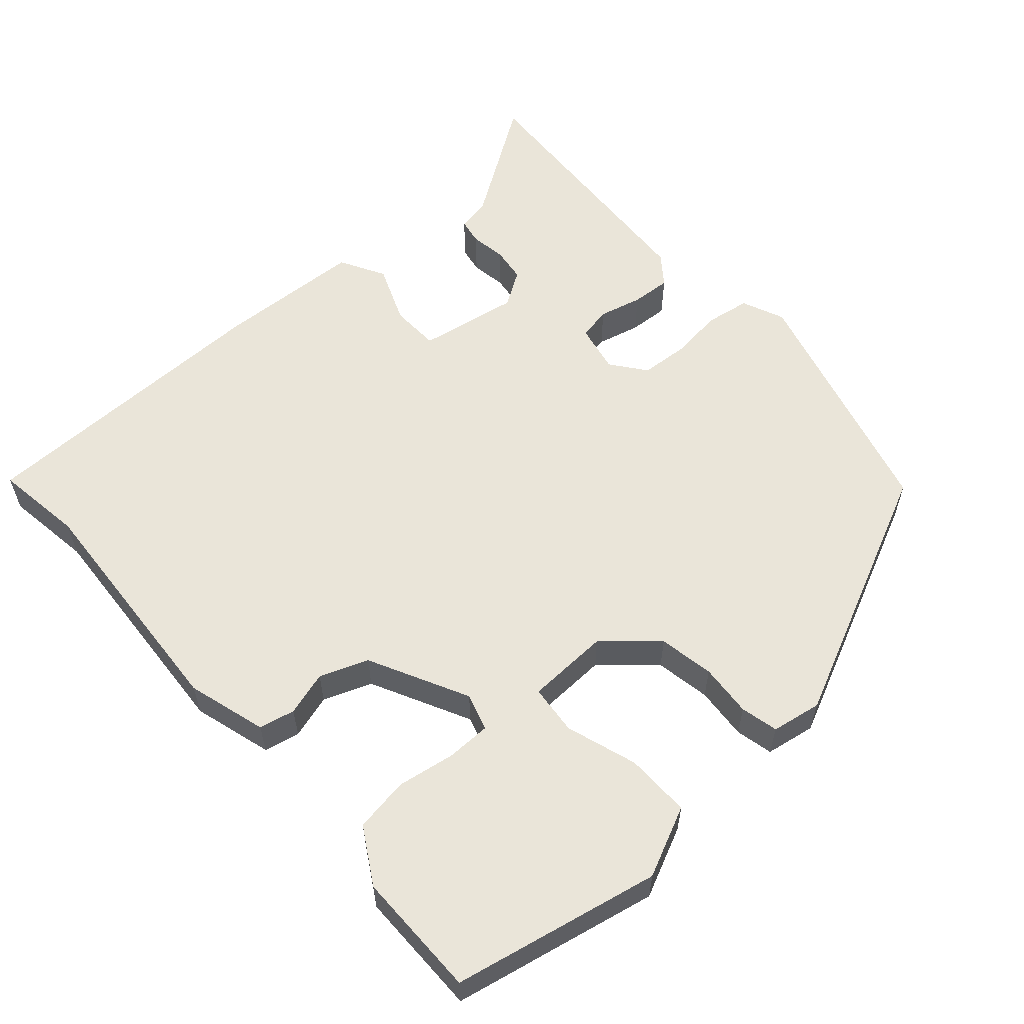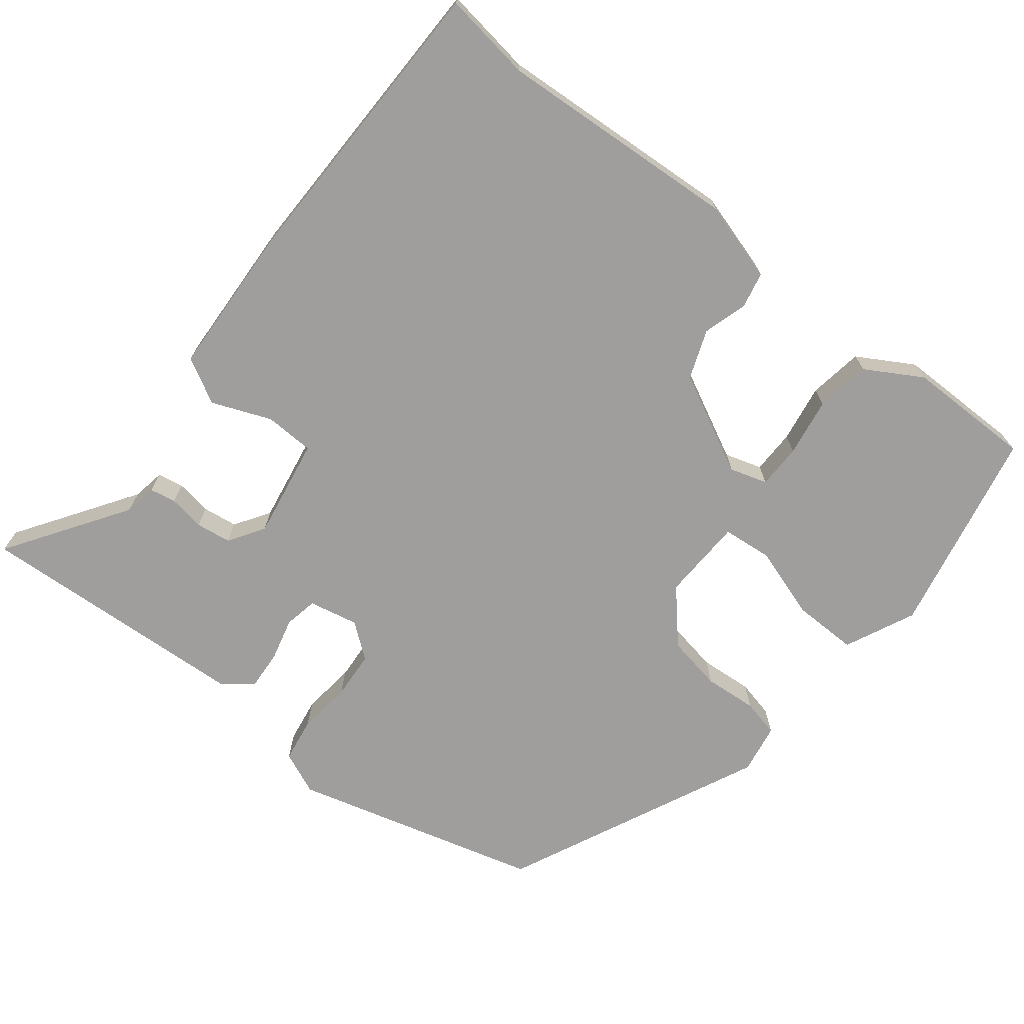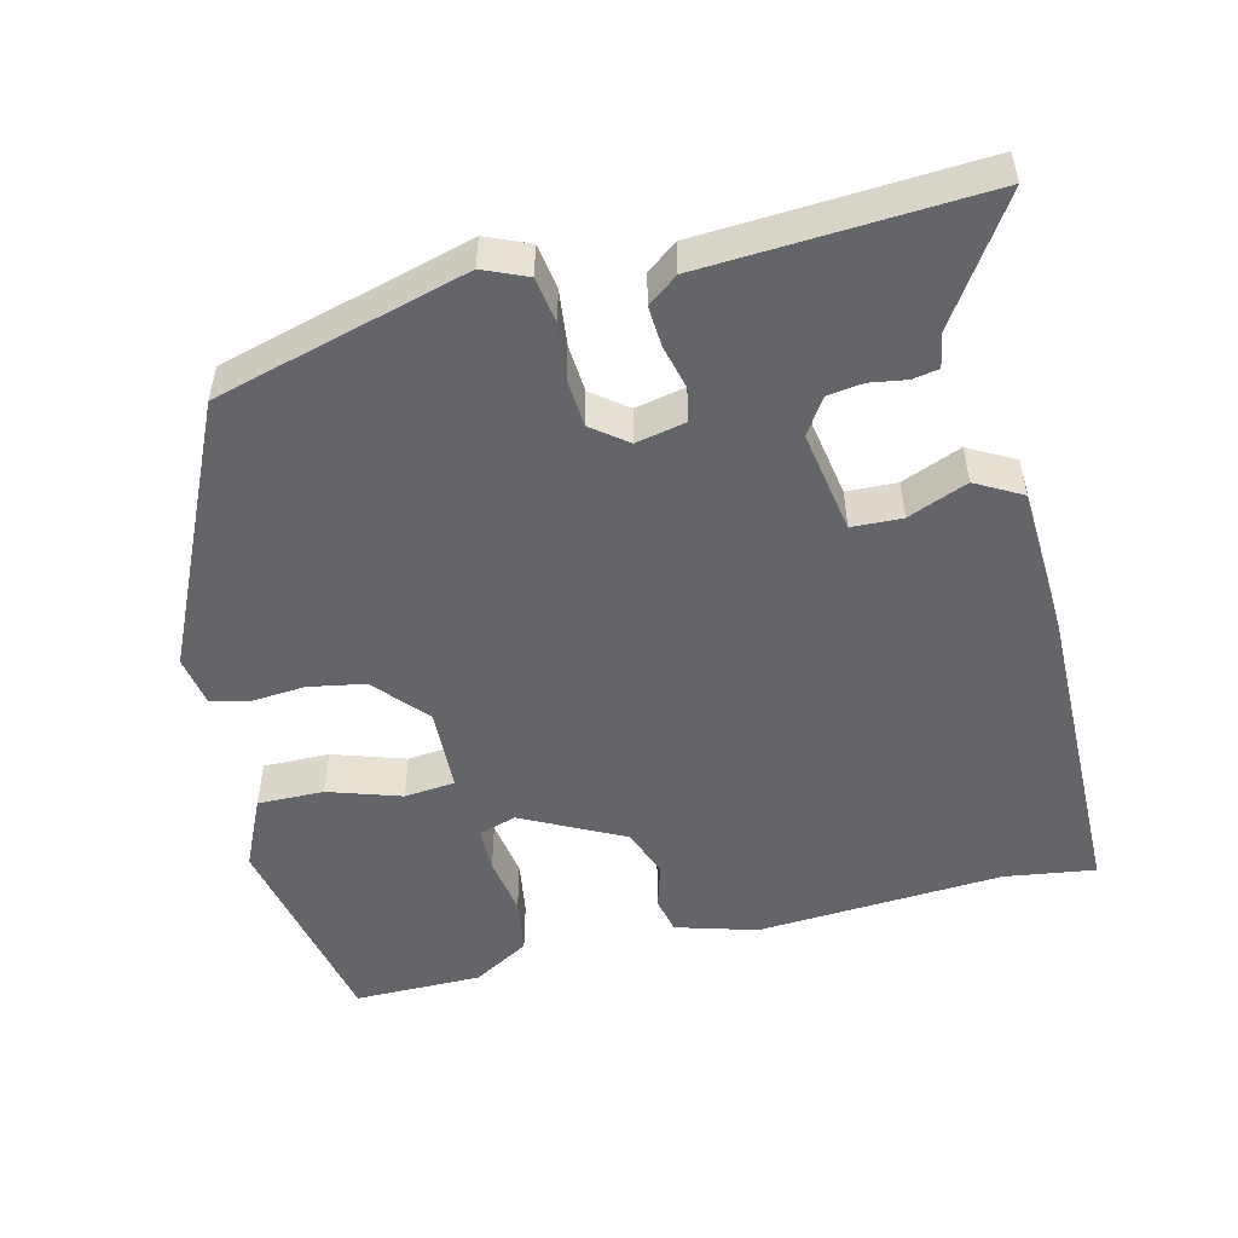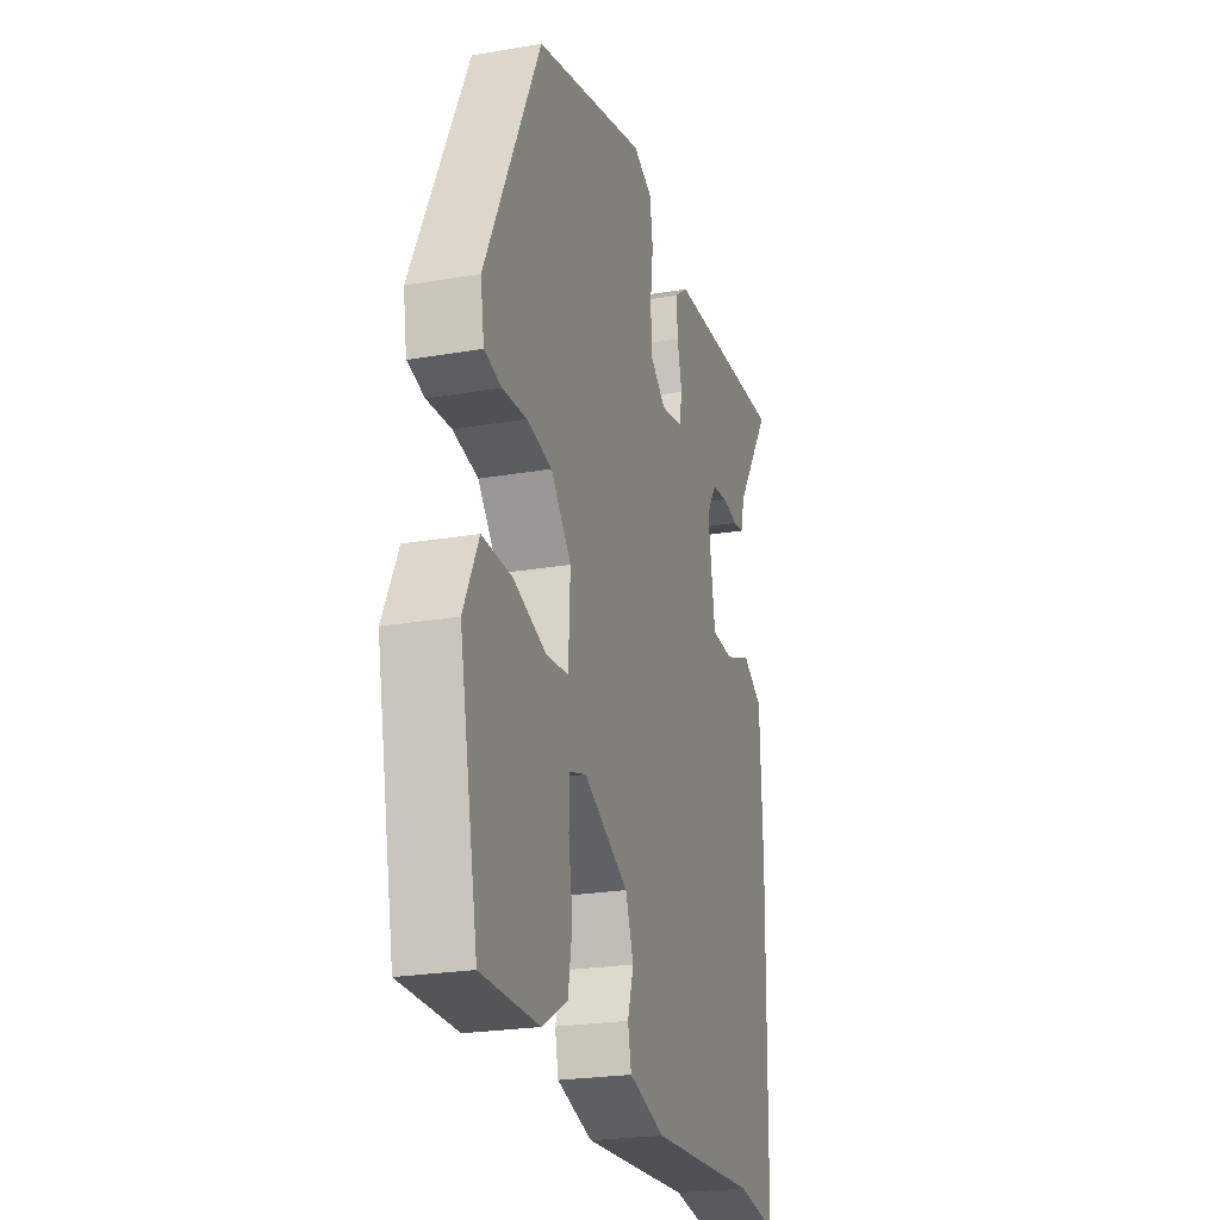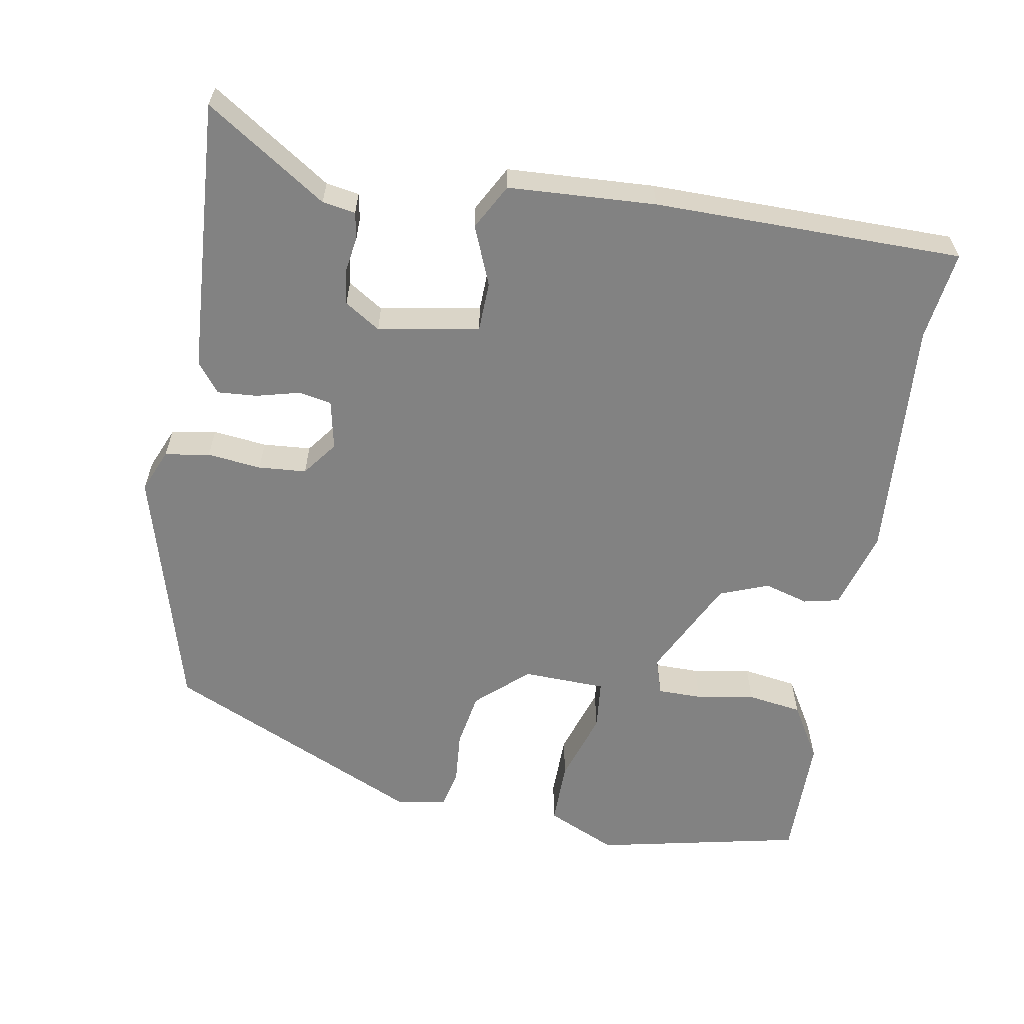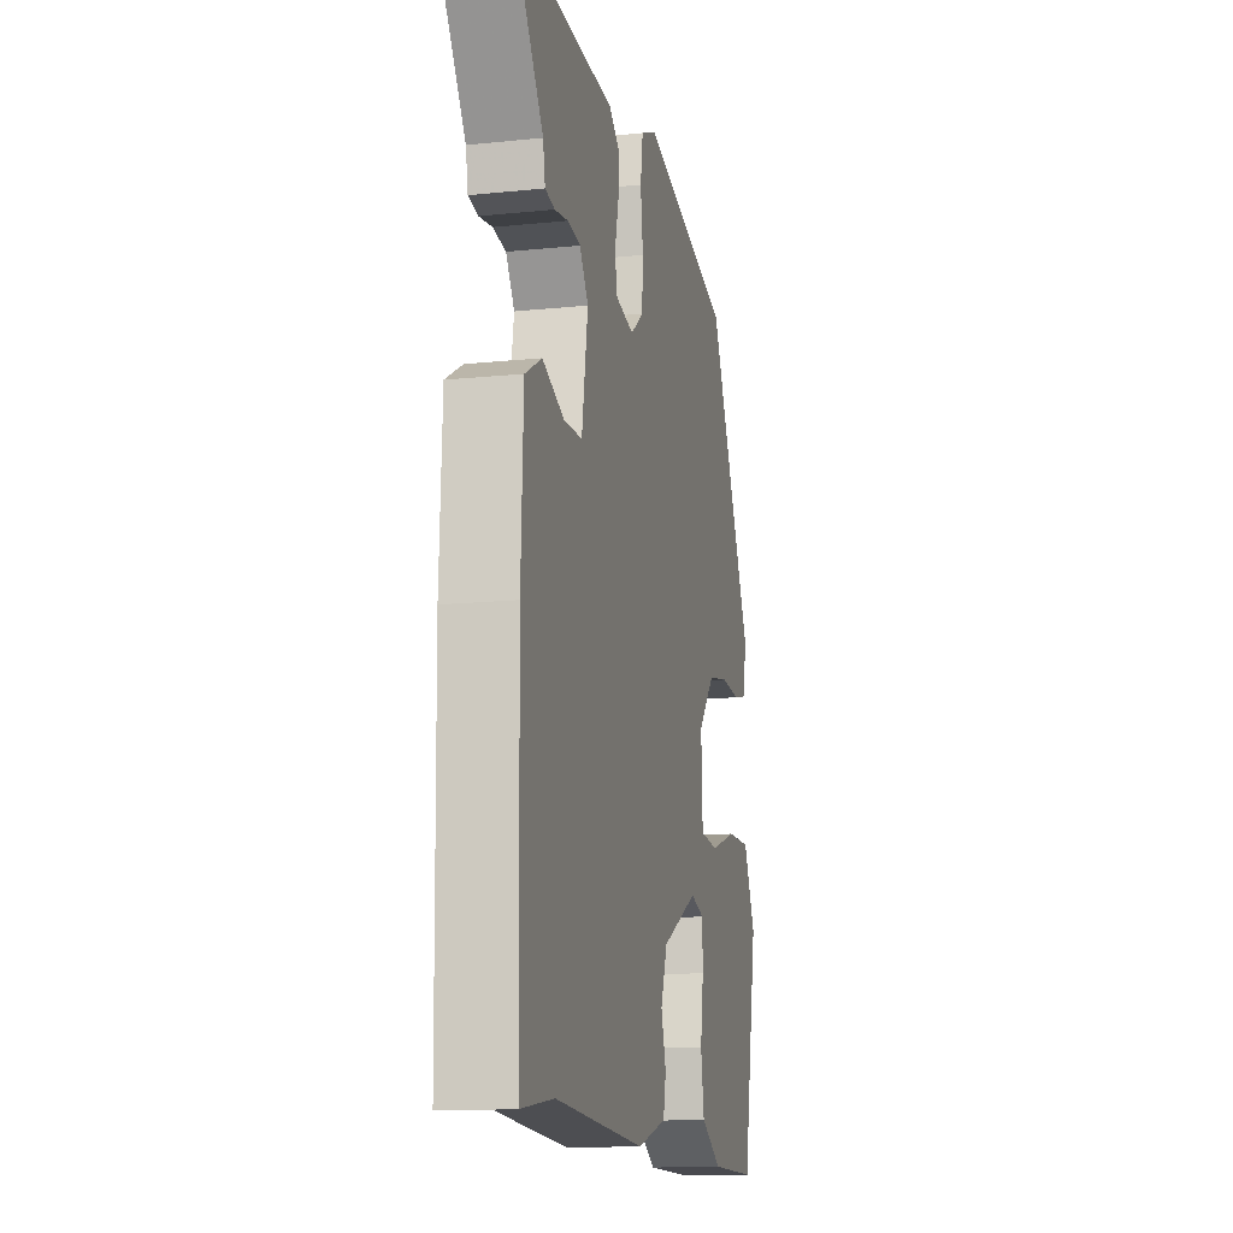
<metadata>
{"format":"obj","ext":"obj","renderer":"f3d","projection":"perspective","resolution":1024,"background":"white","views":[{"elev":58.0,"azim":-131.1,"up":"+Y"},{"elev":-71.0,"azim":142.2,"up":"+Y"},{"elev":-51.4,"azim":14.3,"up":"+Y"},{"elev":-23.6,"azim":-73.8,"up":"+Z"},{"elev":-60.7,"azim":80.9,"up":"+Y"},{"elev":-14.0,"azim":102.9,"up":"+Z"}]}
</metadata>
<code>
v -0.337 0.07 0.455
v -0.006 0.07 0.542
v 0.051 0.07 0.517
v 0.06 0.07 0.457
v 0.051 0.07 0.385
v 0.055 0.07 0.321
v 0.101 0.07 0.285
v 0.167 0.07 0.298
v 0.176 0.07 0.342
v 0.162 0.07 0.4
v 0.159 0.07 0.453
v 0.199 0.07 0.483
v 0.565 0.07 0.501
v 0.457 0.07 0.342
v 0.449 0.07 0.298
v 0.414 0.07 0.292
v 0.366 0.07 0.3
v 0.319 0.07 0.294
v 0.288 0.07 0.247
v 0.31 0.07 0.112
v 0.376 0.07 0.109
v 0.455 0.07 0.14
v 0.515 0.07 0.106
v 0.523 0.07 -0.091
v 0.515 0.07 -0.502
v 0.396 0.07 -0.484
v 0.072 0.07 -0.502
v -0.034 0.07 -0.47
v -0.044 0.07 -0.422
v -0.026 0.07 -0.363
v -0.05 0.07 -0.298
v -0.182 0.07 -0.23
v -0.232 0.07 -0.245
v -0.233 0.07 -0.304
v -0.221 0.07 -0.382
v -0.233 0.07 -0.455
v -0.308 0.07 -0.498
v -0.476 0.07 -0.497
v -0.531 0.07 -0.22
v -0.487 0.07 -0.127
v -0.4 0.07 -0.129
v -0.305 0.07 -0.161
v -0.238 0.07 -0.155
v -0.233 0.07 -0.044
v -0.293 0.07 0.025
v -0.367 0.07 0.039
v -0.438 0.07 0.034
v -0.488 0.07 0.046
v -0.499 0.07 0.113
v -0.337 0 0.455
v -0.006 0 0.542
v 0.051 0 0.517
v 0.06 0 0.457
v 0.051 0 0.385
v 0.055 0 0.321
v 0.101 0 0.285
v 0.167 0 0.298
v 0.176 0 0.342
v 0.162 0 0.4
v 0.159 0 0.453
v 0.199 0 0.483
v 0.565 0 0.501
v 0.457 0 0.342
v 0.449 0 0.298
v 0.414 0 0.292
v 0.366 0 0.3
v 0.319 0 0.294
v 0.288 0 0.247
v 0.31 0 0.112
v 0.376 0 0.109
v 0.455 0 0.14
v 0.515 0 0.106
v 0.523 0 -0.091
v 0.515 0 -0.502
v 0.396 0 -0.484
v 0.072 0 -0.502
v -0.034 0 -0.47
v -0.044 0 -0.422
v -0.026 0 -0.363
v -0.05 0 -0.298
v -0.182 0 -0.23
v -0.232 0 -0.245
v -0.233 0 -0.304
v -0.221 0 -0.382
v -0.233 0 -0.455
v -0.308 0 -0.498
v -0.476 0 -0.497
v -0.531 0 -0.22
v -0.487 0 -0.127
v -0.4 0 -0.129
v -0.305 0 -0.161
v -0.238 0 -0.155
v -0.233 0 -0.044
v -0.293 0 0.025
v -0.367 0 0.039
v -0.438 0 0.034
v -0.488 0 0.046
v -0.499 0 0.113
f 46 47 48 49
f 45 46 49 1
f 44 45 1 2
f 43 44 2 3
f 39 40 41 42
f 39 42 43
f 38 39 43
f 37 38 43
f 34 35 36 37
f 33 34 37 43
f 32 33 43 3
f 27 28 29 30
f 26 27 30 31
f 21 22 23 24
f 20 21 24 25
f 14 15 16 17
f 14 17 18
f 13 14 18
f 12 13 18
f 9 10 11 12
f 9 12 18 19
f 32 3 4 5
f 32 5 6
f 31 32 6 7
f 20 25 26 31
f 20 31 7 8
f 8 9 19 20
f 98 97 96 95
f 50 98 95 94
f 51 50 94 93
f 52 51 93 92
f 91 90 89 88
f 92 91 88
f 92 88 87
f 92 87 86
f 86 85 84 83
f 92 86 83 82
f 52 92 82 81
f 79 78 77 76
f 80 79 76 75
f 73 72 71 70
f 74 73 70 69
f 66 65 64 63
f 67 66 63
f 67 63 62
f 67 62 61
f 61 60 59 58
f 68 67 61 58
f 54 53 52 81
f 55 54 81
f 56 55 81 80
f 80 75 74 69
f 57 56 80 69
f 69 68 58 57
f 1 50 51 2
f 2 51 52 3
f 3 52 53 4
f 4 53 54 5
f 5 54 55 6
f 6 55 56 7
f 7 56 57 8
f 8 57 58 9
f 9 58 59 10
f 10 59 60 11
f 11 60 61 12
f 12 61 62 13
f 13 62 63 14
f 14 63 64 15
f 15 64 65 16
f 16 65 66 17
f 17 66 67 18
f 18 67 68 19
f 19 68 69 20
f 20 69 70 21
f 21 70 71 22
f 22 71 72 23
f 23 72 73 24
f 24 73 74 25
f 25 74 75 26
f 26 75 76 27
f 27 76 77 28
f 28 77 78 29
f 29 78 79 30
f 30 79 80 31
f 31 80 81 32
f 32 81 82 33
f 33 82 83 34
f 34 83 84 35
f 35 84 85 36
f 36 85 86 37
f 37 86 87 38
f 38 87 88 39
f 39 88 89 40
f 40 89 90 41
f 41 90 91 42
f 42 91 92 43
f 43 92 93 44
f 44 93 94 45
f 45 94 95 46
f 46 95 96 47
f 47 96 97 48
f 48 97 98 49
f 49 98 50 1

</code>
